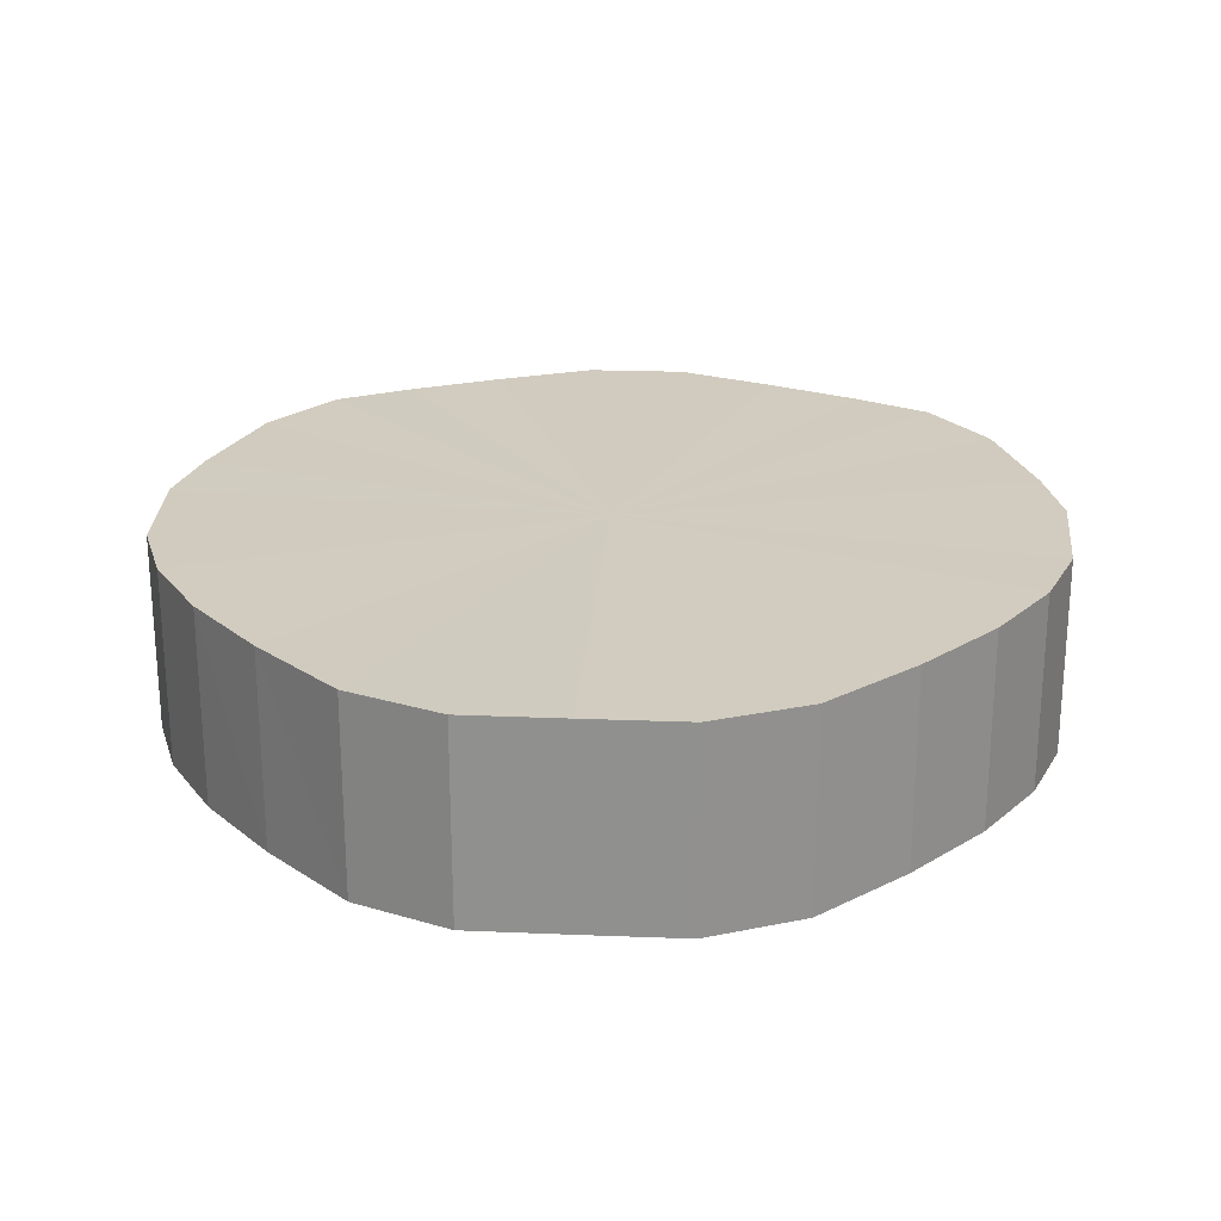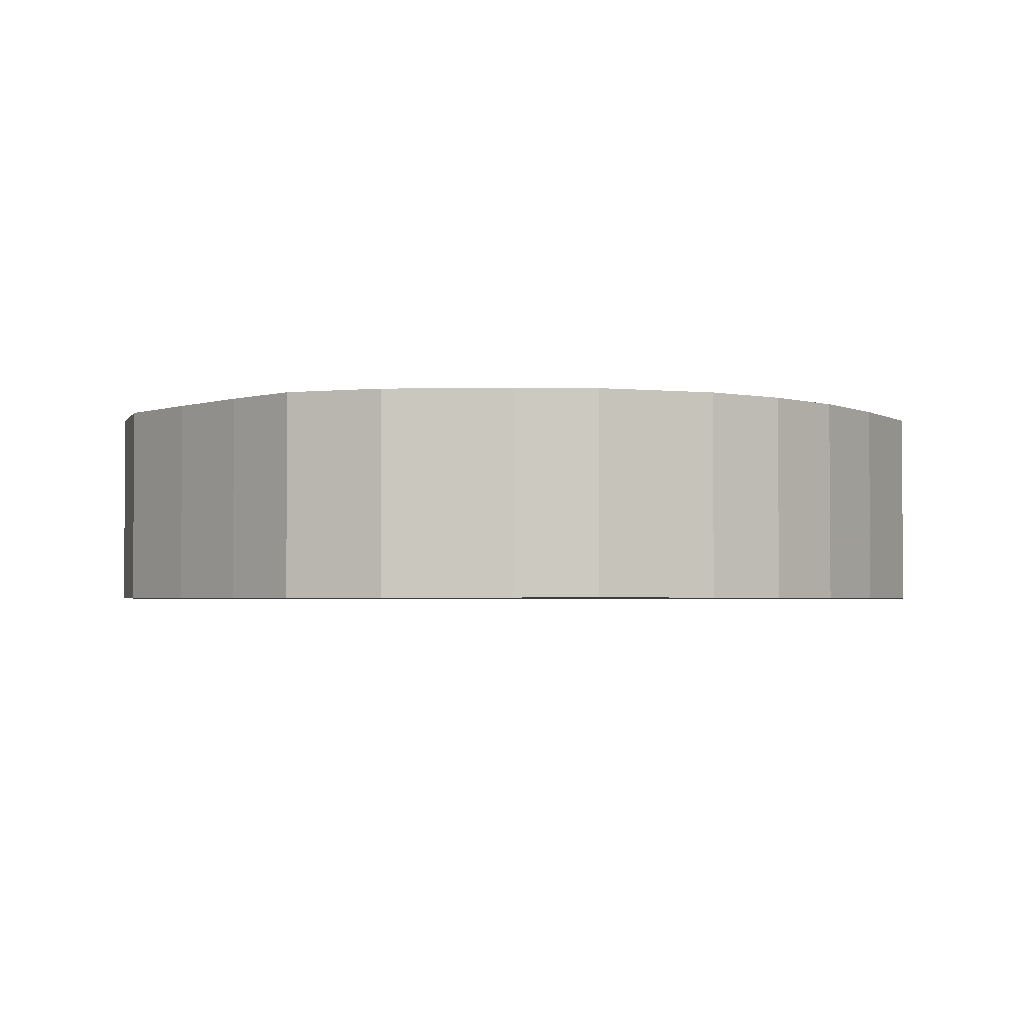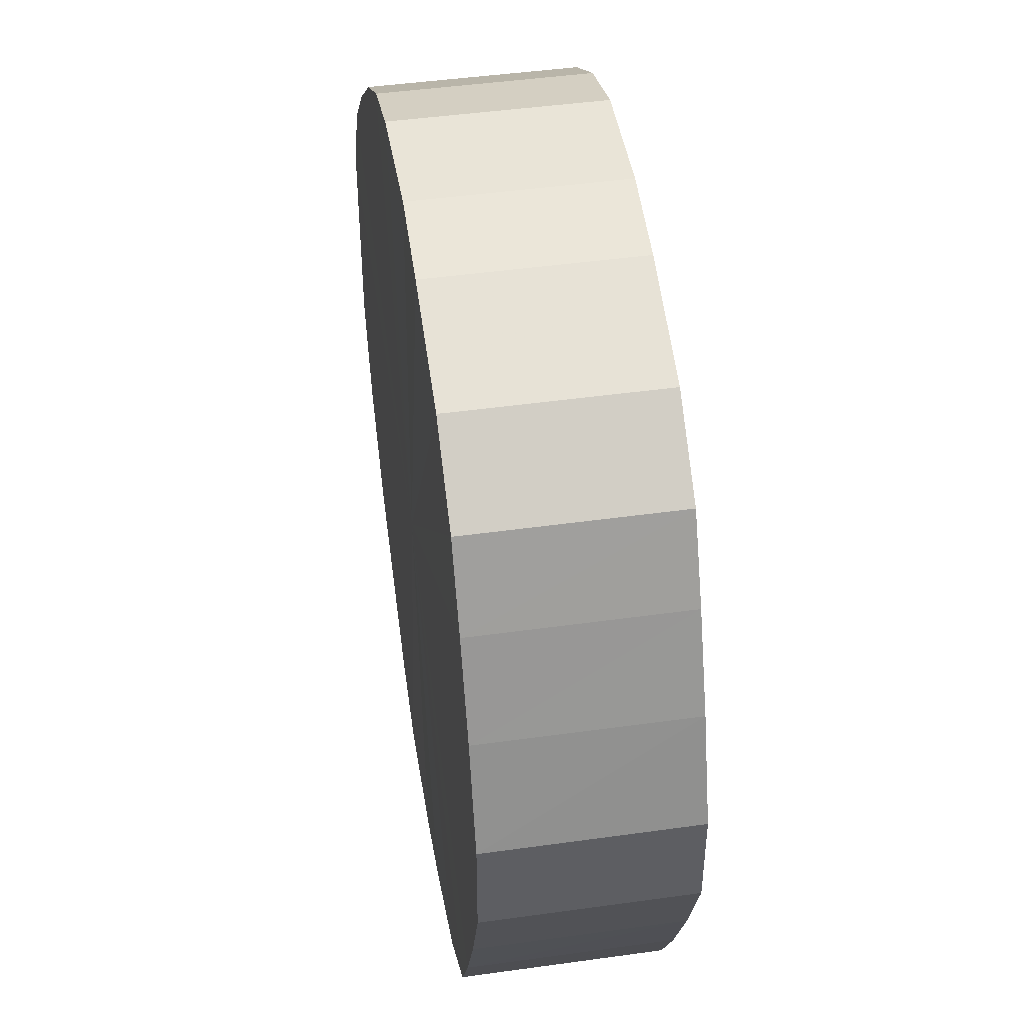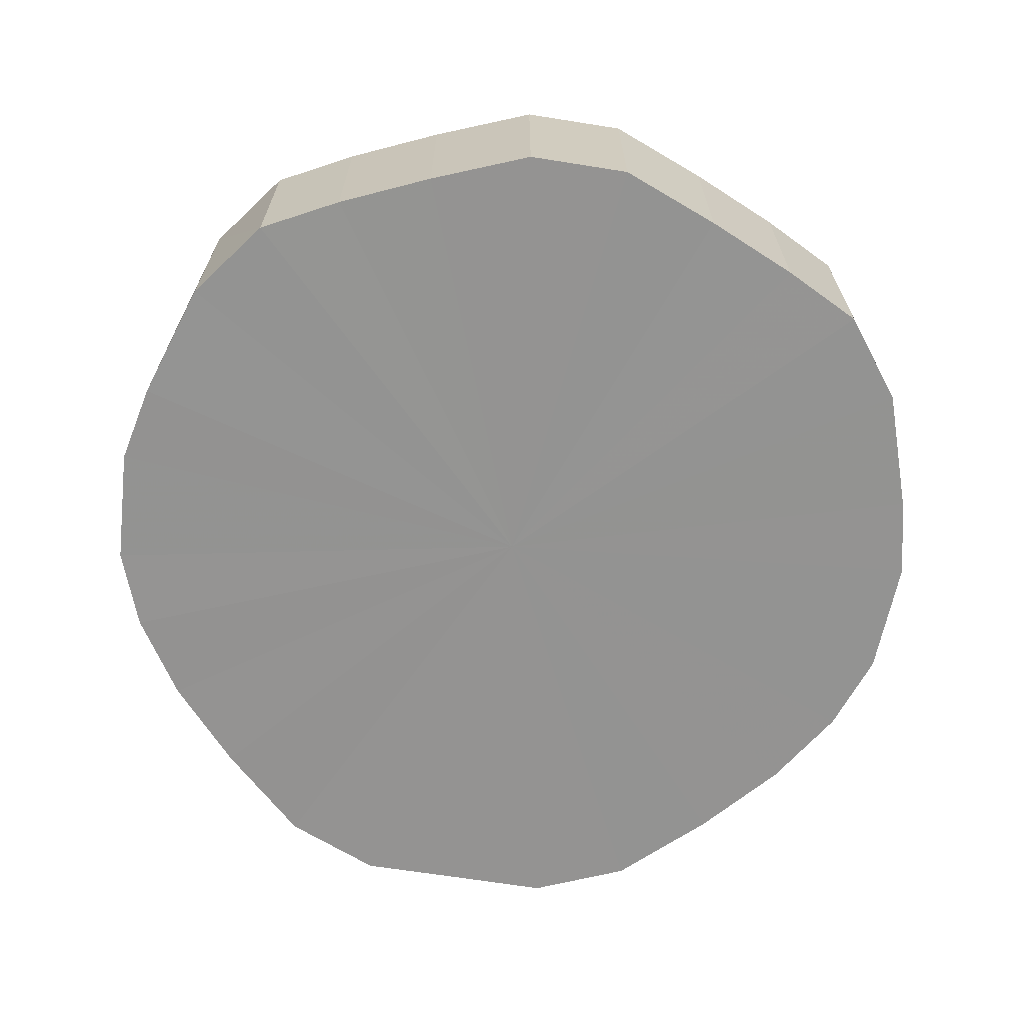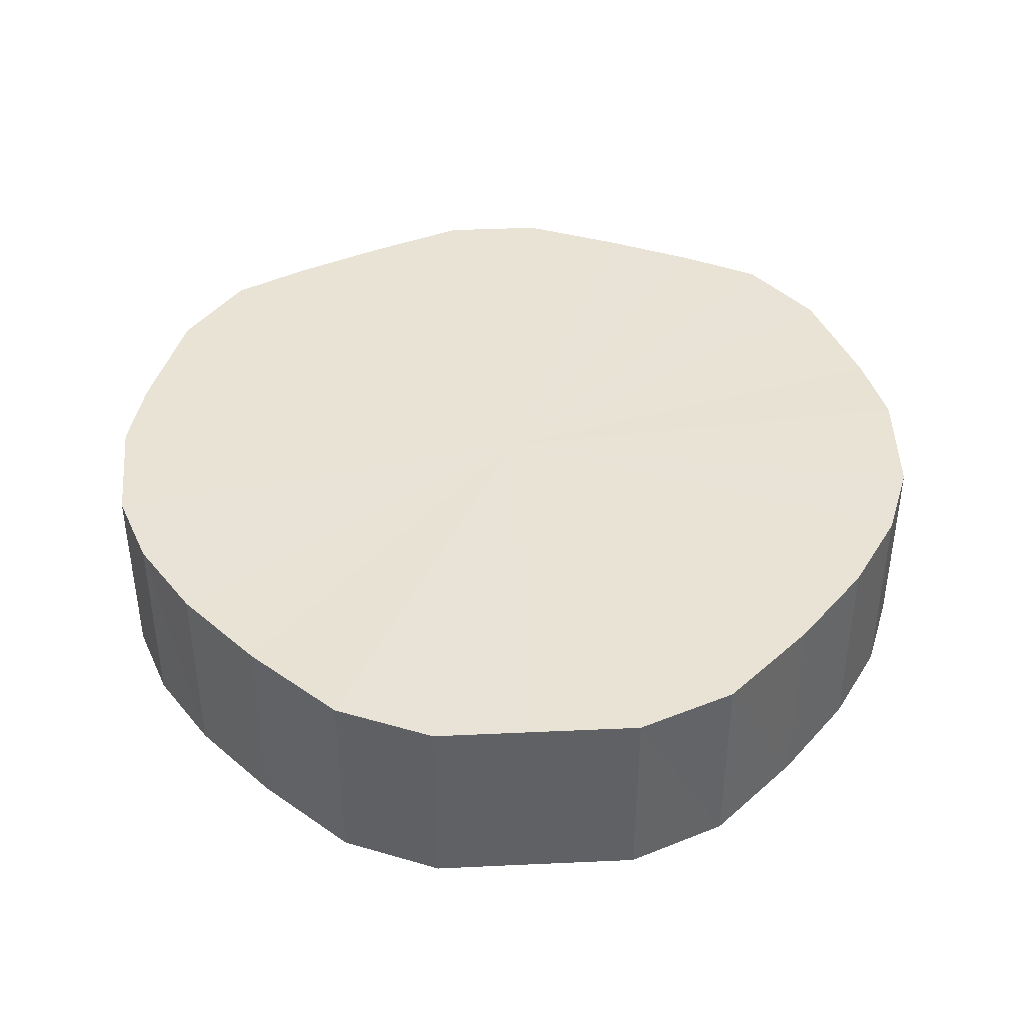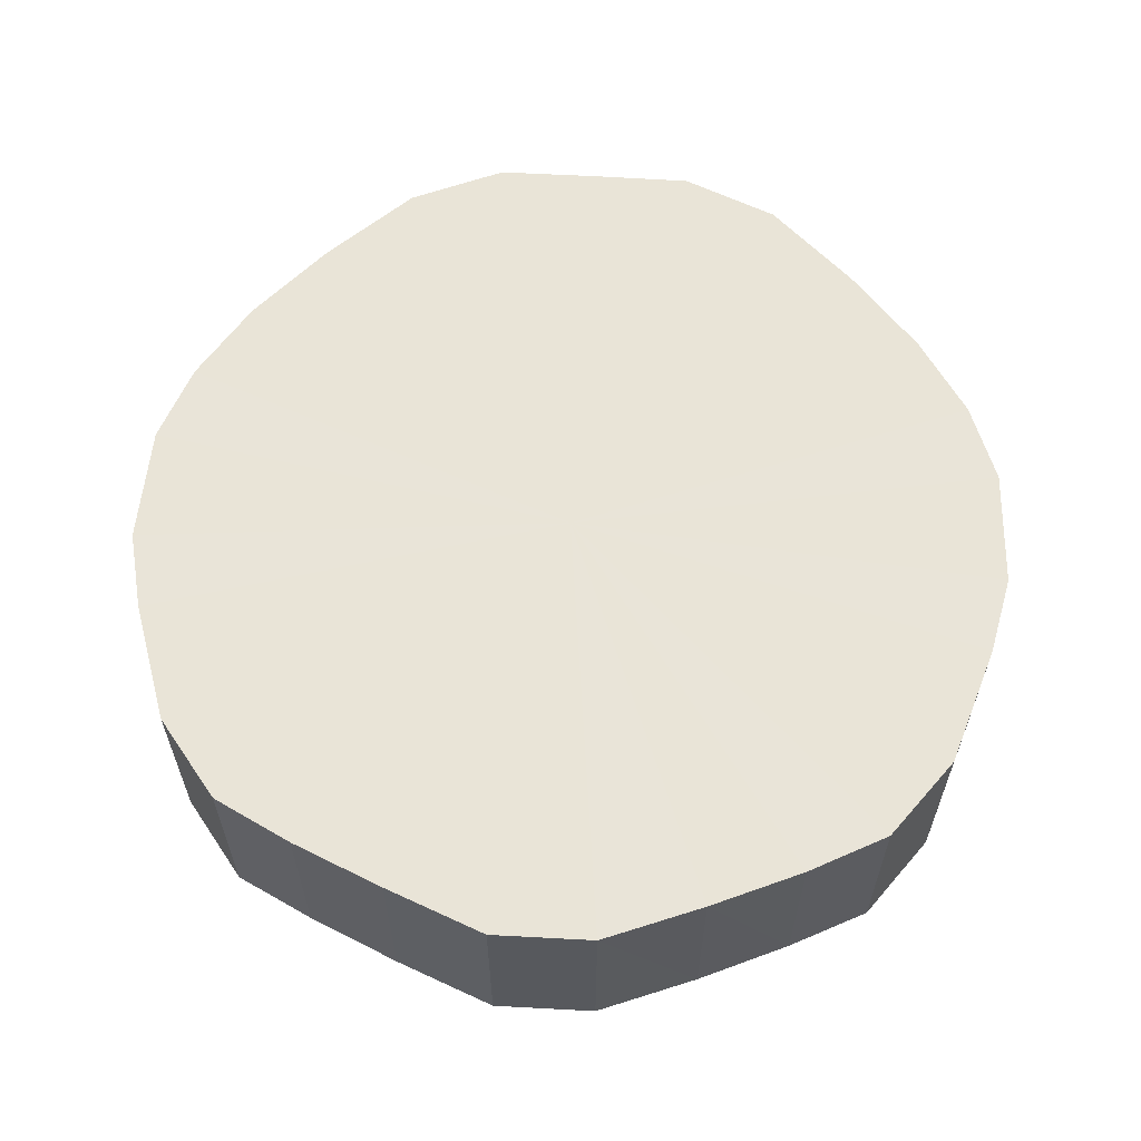
<metadata>
{"format":"obj","ext":"obj","renderer":"f3d","projection":"perspective","resolution":1024,"background":"white","views":[{"elev":23.8,"azim":93.8,"up":"+Y"},{"elev":-2.5,"azim":-16.2,"up":"+Y"},{"elev":46.3,"azim":-99.0,"up":"+Z"},{"elev":-66.8,"azim":-99.1,"up":"+Y"},{"elev":41.2,"azim":86.8,"up":"+Y"},{"elev":60.9,"azim":-86.6,"up":"+Y"}]}
</metadata>
<code>
o 28422
v 2248 1879 13.28
v 2248 1879 13.31
v 2248 1879 13.28
v 2248 1879 13.33
v 2248 1879 13.31
v 2248 1879 13.26
v 2248 1879 13.26
v 2248 1879 13.35
v 2248 1879 13.33
v 2248 1879 13.23
v 2248 1879 13.23
v 2248 1879 13.37
v 2248 1879 13.35
v 2248 1879 13.21
v 2248 1879 13.21
v 2248 1879 13.38
v 2248 1879 13.37
v 2248 1879 13.2
v 2248 1879 13.2
v 2248 1879 13.39
v 2248 1879 13.38
v 2248 1879 13.18
v 2248 1879 13.18
v 2248 1879 13.39
v 2248 1879 13.39
v 2248 1879 13.18
v 2248 1879 13.18
v 2248 1879 13.39
v 2248 1879 13.39
v 2248 1879 13.17
v 2248 1879 13.17
v 2248 1879 13.38
v 2248 1879 13.39
v 2248 1879 13.18
v 2248 1879 13.18
v 2248 1879 13.36
v 2248 1879 13.38
v 2248 1879 13.19
v 2248 1879 13.19
v 2248 1879 13.34
v 2248 1879 13.36
v 2248 1879 13.2
v 2248 1879 13.2
v 2248 1879 13.32
v 2248 1879 13.34
v 2248 1879 13.22
v 2248 1879 13.22
v 2248 1879 13.3
v 2248 1879 13.32
v 2248 1879 13.25
v 2248 1879 13.25
v 2248 1879 13.27
v 2248 1879 13.3
v 2248 1879 13.27
v 2248 1879 13.28
v 2248 1879 13.31
v 2248 1879 13.31
v 2248 1879 13.33
v 2248 1879 13.33
v 2248 1879 13.26
v 2248 1879 13.28
v 2248 1879 13.23
v 2248 1879 13.26
v 2248 1879 13.35
v 2248 1879 13.35
v 2248 1879 13.21
v 2248 1879 13.23
v 2248 1879 13.2
v 2248 1879 13.21
v 2248 1879 13.37
v 2248 1879 13.37
v 2248 1879 13.18
v 2248 1879 13.2
v 2248 1879 13.18
v 2248 1879 13.18
v 2248 1879 13.38
v 2248 1879 13.38
v 2248 1879 13.17
v 2248 1879 13.18
v 2248 1879 13.18
v 2248 1879 13.17
v 2248 1879 13.39
v 2248 1879 13.39
v 2248 1879 13.19
v 2248 1879 13.18
v 2248 1879 13.2
v 2248 1879 13.19
v 2248 1879 13.39
v 2248 1879 13.39
v 2248 1879 13.22
v 2248 1879 13.2
v 2248 1879 13.25
v 2248 1879 13.22
v 2248 1879 13.39
v 2248 1879 13.39
v 2248 1879 13.27
v 2248 1879 13.25
v 2248 1879 13.3
v 2248 1879 13.27
v 2248 1879 13.38
v 2248 1879 13.38
v 2248 1879 13.32
v 2248 1879 13.3
v 2248 1879 13.34
v 2248 1879 13.32
v 2248 1879 13.36
v 2248 1879 13.36
v 2248 1879 13.34
v 2248 1879 13.28
v 2248 1879 13.31
v 2248 1879 13.28
v 2248 1879 13.33
v 2248 1879 13.26
v 2248 1879 13.35
v 2248 1879 13.23
v 2248 1879 13.37
v 2248 1879 13.21
v 2248 1879 13.38
v 2248 1879 13.2
v 2248 1879 13.39
v 2248 1879 13.18
v 2248 1879 13.39
v 2248 1879 13.18
v 2248 1879 13.39
v 2248 1879 13.17
v 2248 1879 13.38
v 2248 1879 13.18
v 2248 1879 13.36
v 2248 1879 13.19
v 2248 1879 13.34
v 2248 1879 13.2
v 2248 1879 13.32
v 2248 1879 13.22
v 2248 1879 13.3
v 2248 1879 13.25
v 2248 1879 13.27
v 2248 1879 13.28
v 2248 1879 13.28
v 2248 1879 13.31
v 2248 1879 13.26
v 2248 1879 13.33
v 2248 1879 13.23
v 2248 1879 13.35
v 2248 1879 13.21
v 2248 1879 13.37
v 2248 1879 13.2
v 2248 1879 13.38
v 2248 1879 13.18
v 2248 1879 13.39
v 2248 1879 13.18
v 2248 1879 13.39
v 2248 1879 13.17
v 2248 1879 13.39
v 2248 1879 13.18
v 2248 1879 13.38
v 2248 1879 13.19
v 2248 1879 13.36
v 2248 1879 13.2
v 2248 1879 13.34
v 2248 1879 13.22
v 2248 1879 13.32
v 2248 1879 13.25
v 2248 1879 13.3
v 2248 1879 13.27
f 1 2 3
f 2 4 5
f 6 1 7
f 4 8 9
f 10 6 11
f 8 12 13
f 14 10 15
f 12 16 17
f 18 14 19
f 16 20 21
f 22 18 23
f 20 24 25
f 26 22 27
f 24 28 29
f 30 26 31
f 28 32 33
f 34 30 35
f 32 36 37
f 38 34 39
f 36 40 41
f 42 38 43
f 40 44 45
f 46 42 47
f 44 48 49
f 50 46 51
f 48 52 53
f 52 50 54
f 55 56 57
f 57 58 59
f 60 61 55
f 62 63 60
f 59 64 65
f 66 67 62
f 68 69 66
f 65 70 71
f 72 73 68
f 74 75 72
f 71 76 77
f 78 79 74
f 80 81 78
f 77 82 83
f 84 85 80
f 86 87 84
f 83 88 89
f 90 91 86
f 92 93 90
f 89 94 95
f 96 97 92
f 98 99 96
f 95 100 101
f 102 103 98
f 104 105 102
f 101 106 107
f 107 108 104
f 109 110 111
f 109 112 110
f 109 111 113
f 109 114 112
f 109 113 115
f 109 116 114
f 109 115 117
f 109 118 116
f 109 117 119
f 109 120 118
f 109 119 121
f 109 122 120
f 109 121 123
f 109 124 122
f 109 123 125
f 109 126 124
f 109 125 127
f 109 128 126
f 109 127 129
f 109 130 128
f 109 129 131
f 109 132 130
f 109 131 133
f 109 134 132
f 109 133 135
f 109 136 134
f 109 135 136
f 137 138 139
f 137 140 138
f 137 139 141
f 137 142 140
f 137 141 143
f 137 144 142
f 137 143 145
f 137 146 144
f 137 145 147
f 137 148 146
f 137 147 149
f 137 150 148
f 137 149 151
f 137 152 150
f 137 151 153
f 137 154 152
f 137 153 155
f 137 156 154
f 137 155 157
f 137 158 156
f 137 157 159
f 137 160 158
f 137 159 161
f 137 162 160
f 137 161 163
f 137 164 162
f 137 163 164

</code>
